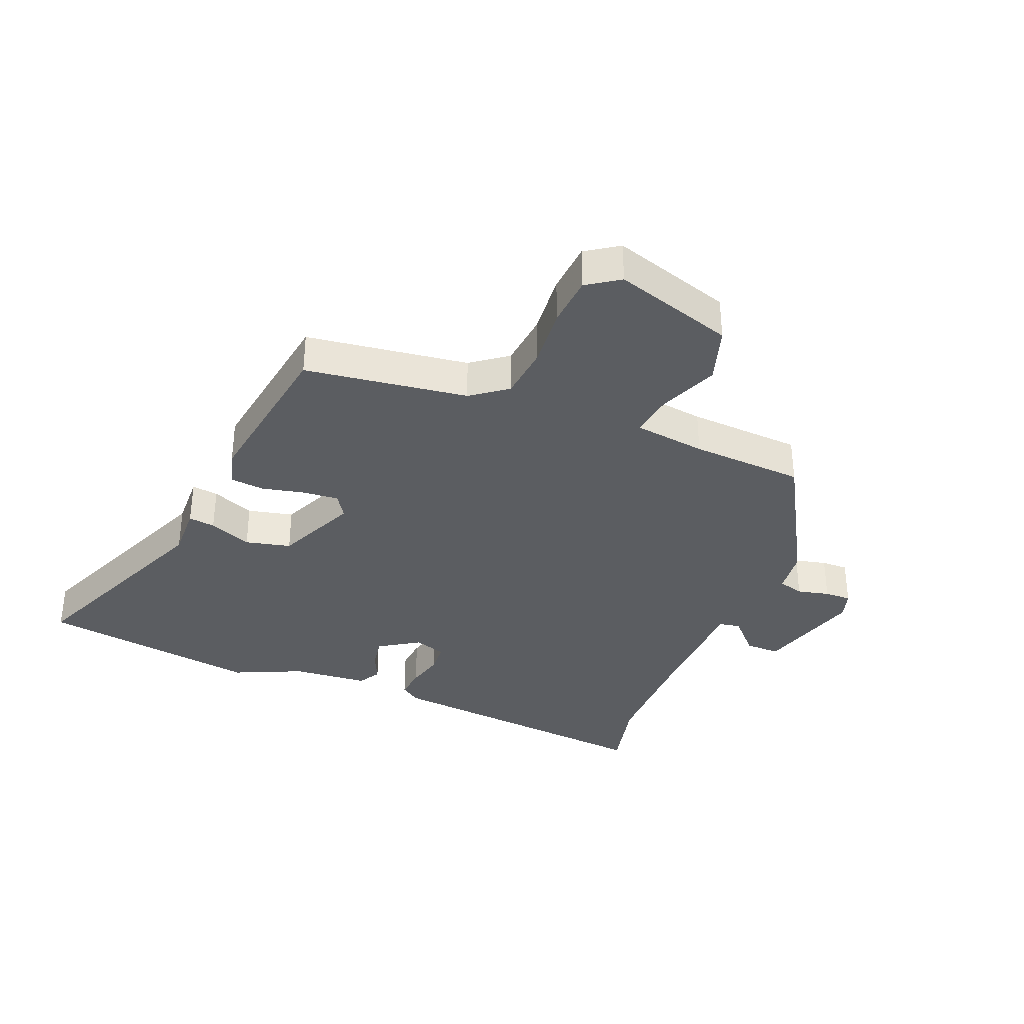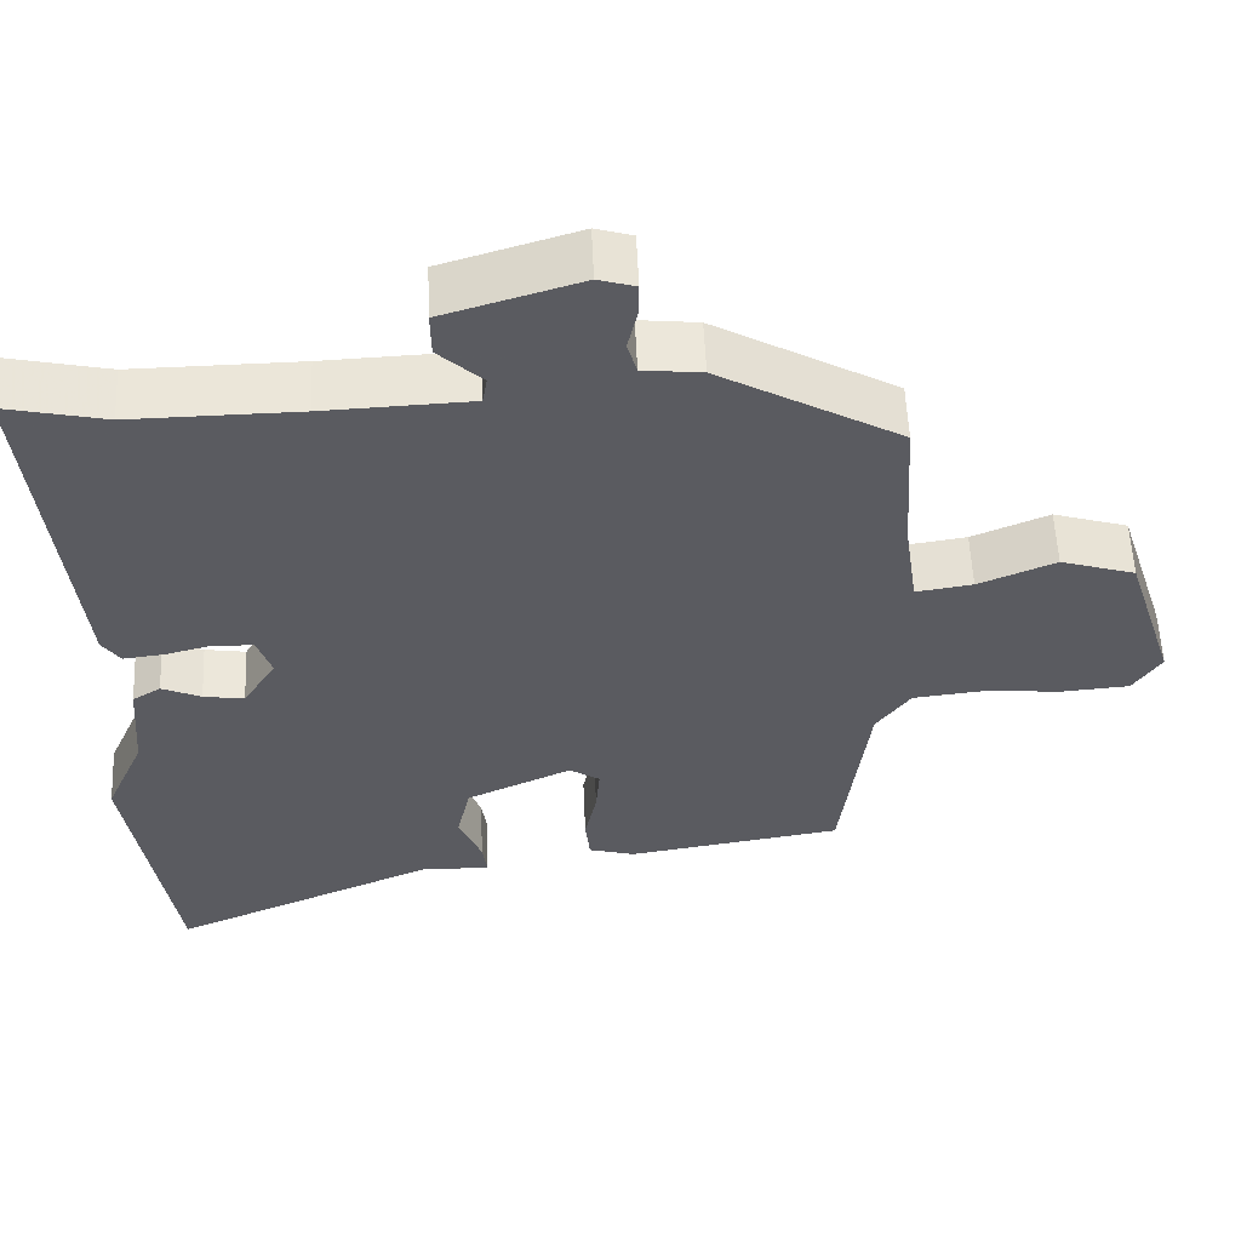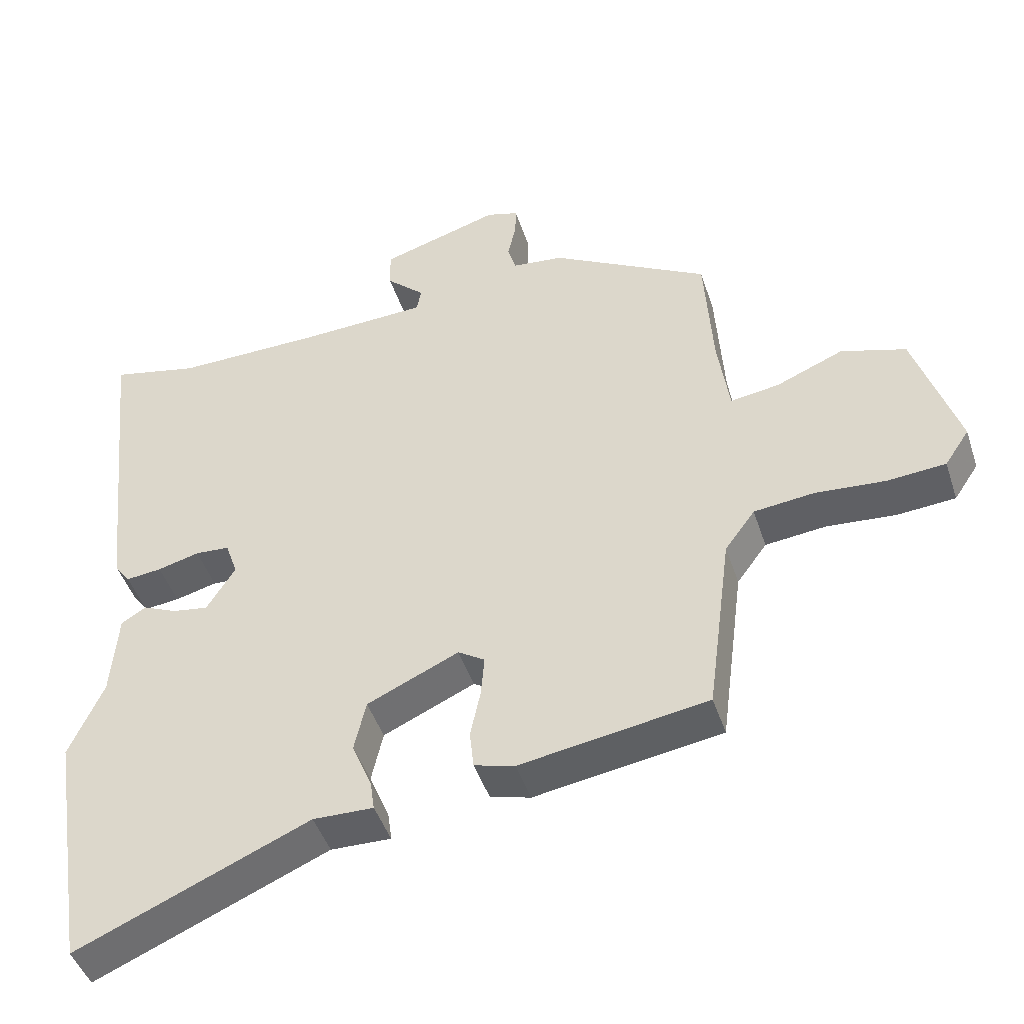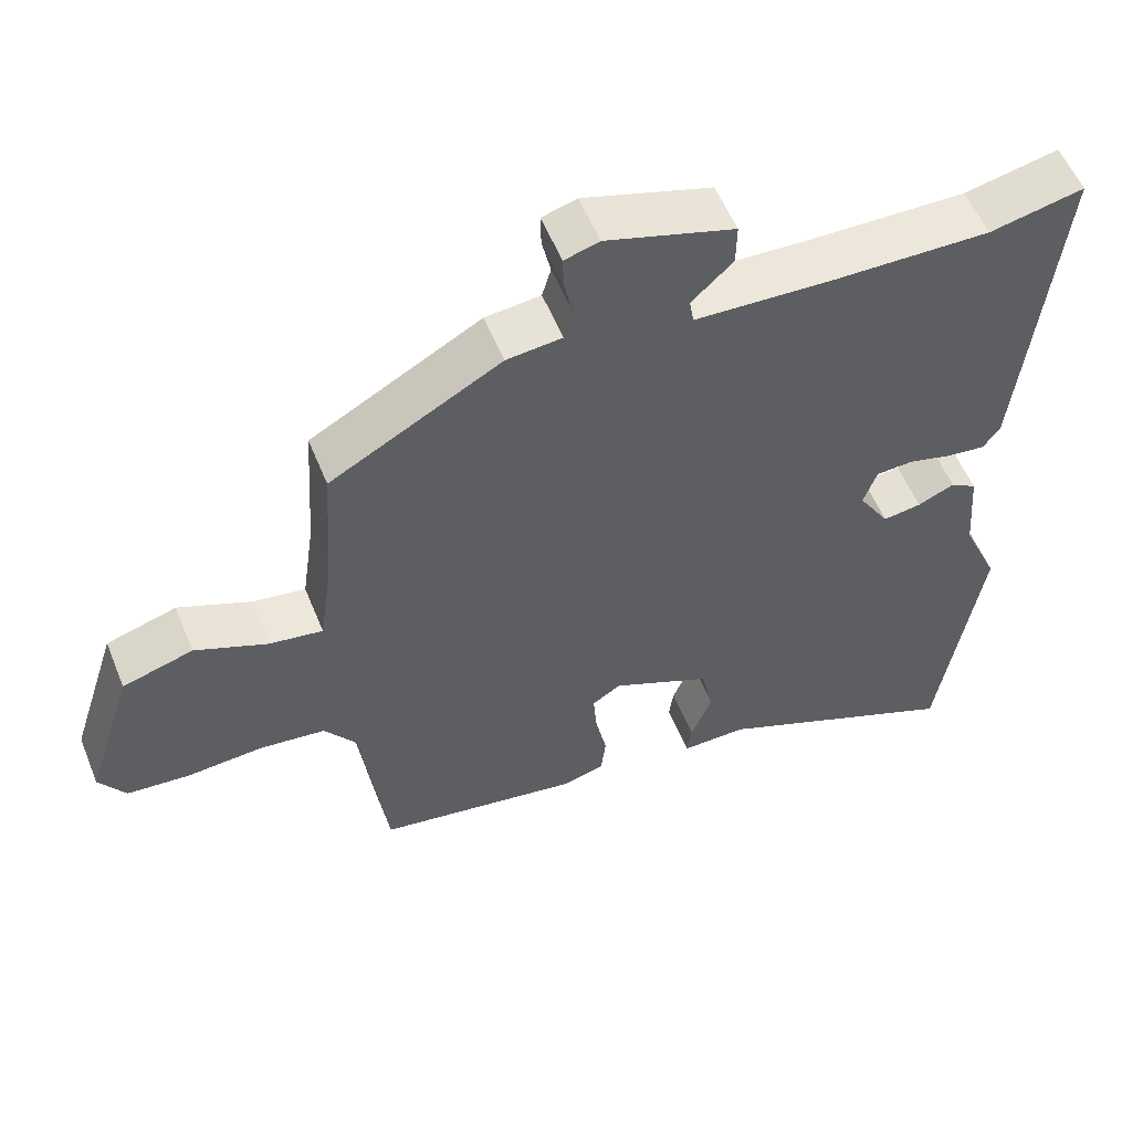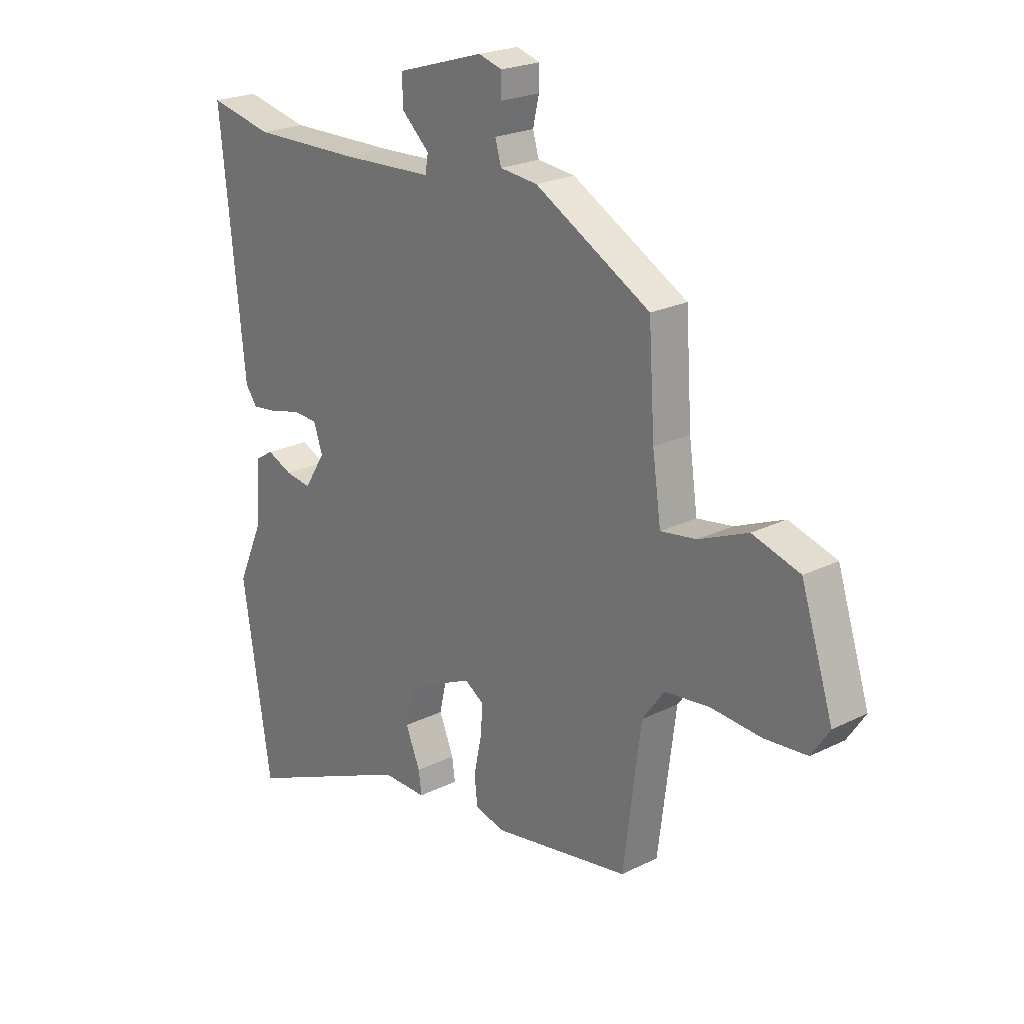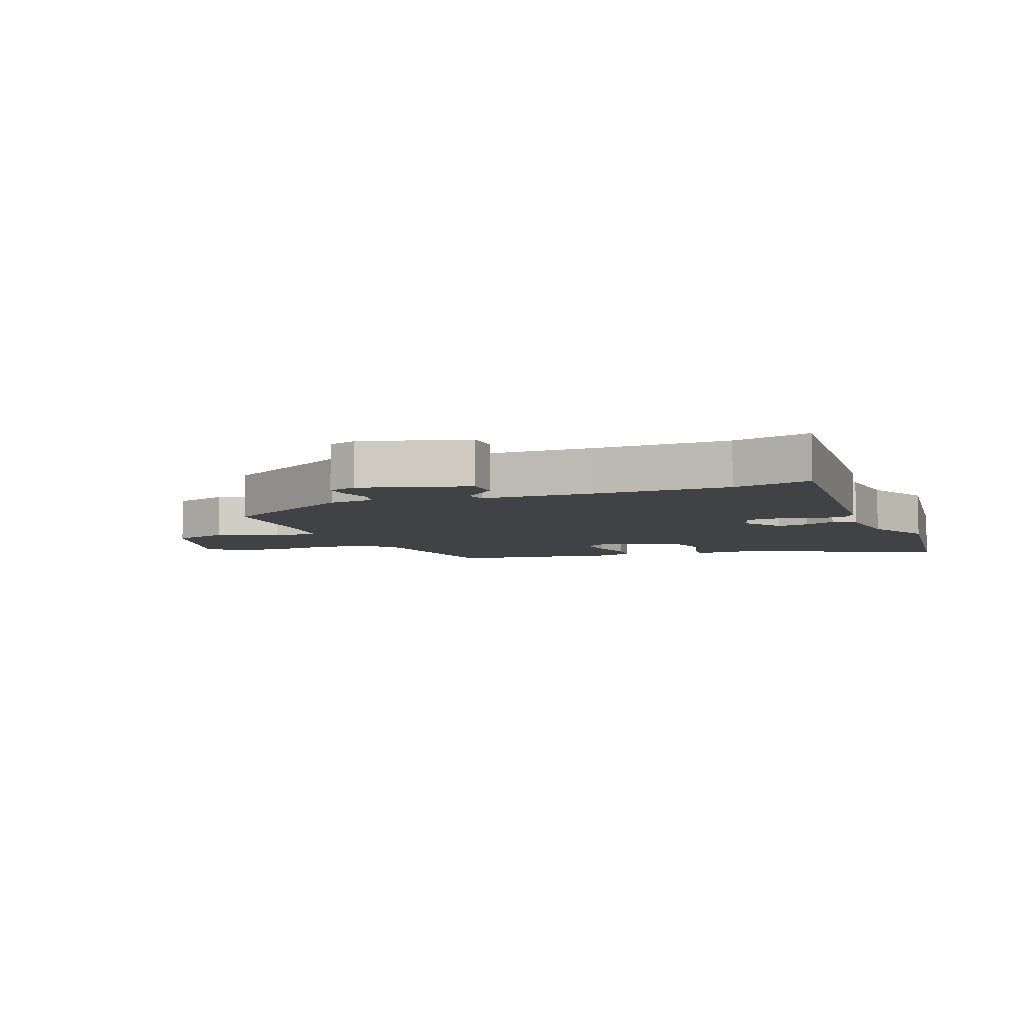
<metadata>
{"format":"obj","ext":"obj","renderer":"f3d","projection":"perspective","resolution":1024,"background":"white","views":[{"elev":-35.4,"azim":-111.6,"up":"+Y"},{"elev":56.1,"azim":177.5,"up":"+Z"},{"elev":-45.5,"azim":-162.2,"up":"+Z"},{"elev":55.6,"azim":-21.9,"up":"+Z"},{"elev":22.4,"azim":-130.7,"up":"+Z"},{"elev":-6.3,"azim":22.4,"up":"+Y"}]}
</metadata>
<code>
v 0.528 0.07 -0.322
v 0.471 0.07 -0.687
v 0.132 0.07 -0.541
v 0.044 0.07 -0.543
v 0.05 0.07 -0.499
v 0.079 0.07 -0.429
v 0.062 0.07 -0.354
v -0.072 0.07 -0.293
v -0.111 0.07 -0.318
v -0.106 0.07 -0.378
v -0.091 0.07 -0.449
v -0.097 0.07 -0.505
v -0.156 0.07 -0.521
v -0.43 0.07 -0.477
v -0.465 0.07 -0.207
v -0.509 0.07 -0.147
v -0.598 0.07 -0.137
v -0.7 0.07 -0.145
v -0.785 0.07 -0.138
v -0.821 0.07 -0.084
v -0.757 0.07 0.115
v -0.662 0.07 0.144
v -0.564 0.07 0.103
v -0.492 0.07 0.092
v -0.475 0.07 0.211
v -0.463 0.07 0.399
v -0.232 0.07 0.528
v -0.157 0.07 0.536
v -0.145 0.07 0.578
v -0.157 0.07 0.631
v -0.158 0.07 0.675
v -0.111 0.07 0.689
v 0.063 0.07 0.636
v 0.062 0.07 0.579
v 0.006 0.07 0.527
v 0.012 0.07 0.492
v 0.199 0.07 0.484
v 0.413 0.07 0.481
v 0.541 0.07 0.509
v 0.492 0.07 0.041
v 0.469 0.07 0.009
v 0.417 0.07 0.015
v 0.356 0.07 0.031
v 0.306 0.07 0.028
v 0.288 0.07 -0.024
v 0.33 0.07 -0.091
v 0.382 0.07 -0.083
v 0.432 0.07 -0.061
v 0.468 0.07 -0.083
v 0.478 0.07 -0.209
v 0.528 0 -0.322
v 0.471 0 -0.687
v 0.132 0 -0.541
v 0.044 0 -0.543
v 0.05 0 -0.499
v 0.079 0 -0.429
v 0.062 0 -0.354
v -0.072 0 -0.293
v -0.111 0 -0.318
v -0.106 0 -0.378
v -0.091 0 -0.449
v -0.097 0 -0.505
v -0.156 0 -0.521
v -0.43 0 -0.477
v -0.465 0 -0.207
v -0.509 0 -0.147
v -0.598 0 -0.137
v -0.7 0 -0.145
v -0.785 0 -0.138
v -0.821 0 -0.084
v -0.757 0 0.115
v -0.662 0 0.144
v -0.564 0 0.103
v -0.492 0 0.092
v -0.475 0 0.211
v -0.463 0 0.399
v -0.232 0 0.528
v -0.157 0 0.536
v -0.145 0 0.578
v -0.157 0 0.631
v -0.158 0 0.675
v -0.111 0 0.689
v 0.063 0 0.636
v 0.062 0 0.579
v 0.006 0 0.527
v 0.012 0 0.492
v 0.199 0 0.484
v 0.413 0 0.481
v 0.541 0 0.509
v 0.492 0 0.041
v 0.469 0 0.009
v 0.417 0 0.015
v 0.356 0 0.031
v 0.306 0 0.028
v 0.288 0 -0.024
v 0.33 0 -0.091
v 0.382 0 -0.083
v 0.432 0 -0.061
v 0.468 0 -0.083
v 0.478 0 -0.209
f 47 48 49 50
f 1 2 3
f 50 1 3
f 47 50 3
f 46 47 3
f 4 5 6
f 3 4 6
f 46 3 6
f 45 46 6
f 44 45 6 7
f 41 42 43
f 40 41 43
f 39 40 43
f 38 39 43
f 37 38 43 44
f 44 7 8
f 37 44 8
f 36 37 8
f 33 34 35
f 32 33 35
f 31 32 35
f 30 31 35
f 29 30 35
f 36 8 9
f 35 36 9
f 29 35 9
f 28 29 9
f 27 28 9
f 26 27 9
f 25 26 9
f 21 22 23
f 20 21 23
f 19 20 23
f 18 19 23
f 17 18 23
f 16 17 23 24
f 25 9 10
f 24 25 10
f 16 24 10
f 15 16 10
f 13 14 15
f 12 13 15
f 11 12 15
f 10 11 15
f 100 99 98 97
f 53 52 51
f 53 51 100
f 53 100 97
f 53 97 96
f 56 55 54
f 56 54 53
f 56 53 96
f 56 96 95
f 57 56 95 94
f 93 92 91
f 93 91 90
f 93 90 89
f 93 89 88
f 94 93 88 87
f 58 57 94
f 58 94 87
f 58 87 86
f 85 84 83
f 85 83 82
f 85 82 81
f 85 81 80
f 85 80 79
f 59 58 86
f 59 86 85
f 59 85 79
f 59 79 78
f 59 78 77
f 59 77 76
f 59 76 75
f 73 72 71
f 73 71 70
f 73 70 69
f 73 69 68
f 73 68 67
f 74 73 67 66
f 60 59 75
f 60 75 74
f 60 74 66
f 60 66 65
f 65 64 63
f 65 63 62
f 65 62 61
f 65 61 60
f 1 51 52 2
f 2 52 53 3
f 3 53 54 4
f 4 54 55 5
f 5 55 56 6
f 6 56 57 7
f 7 57 58 8
f 8 58 59 9
f 9 59 60 10
f 10 60 61 11
f 11 61 62 12
f 12 62 63 13
f 13 63 64 14
f 14 64 65 15
f 15 65 66 16
f 16 66 67 17
f 17 67 68 18
f 18 68 69 19
f 19 69 70 20
f 20 70 71 21
f 21 71 72 22
f 22 72 73 23
f 23 73 74 24
f 24 74 75 25
f 25 75 76 26
f 26 76 77 27
f 27 77 78 28
f 28 78 79 29
f 29 79 80 30
f 30 80 81 31
f 31 81 82 32
f 32 82 83 33
f 33 83 84 34
f 34 84 85 35
f 35 85 86 36
f 36 86 87 37
f 37 87 88 38
f 38 88 89 39
f 39 89 90 40
f 40 90 91 41
f 41 91 92 42
f 42 92 93 43
f 43 93 94 44
f 44 94 95 45
f 45 95 96 46
f 46 96 97 47
f 47 97 98 48
f 48 98 99 49
f 49 99 100 50
f 50 100 51 1

</code>
